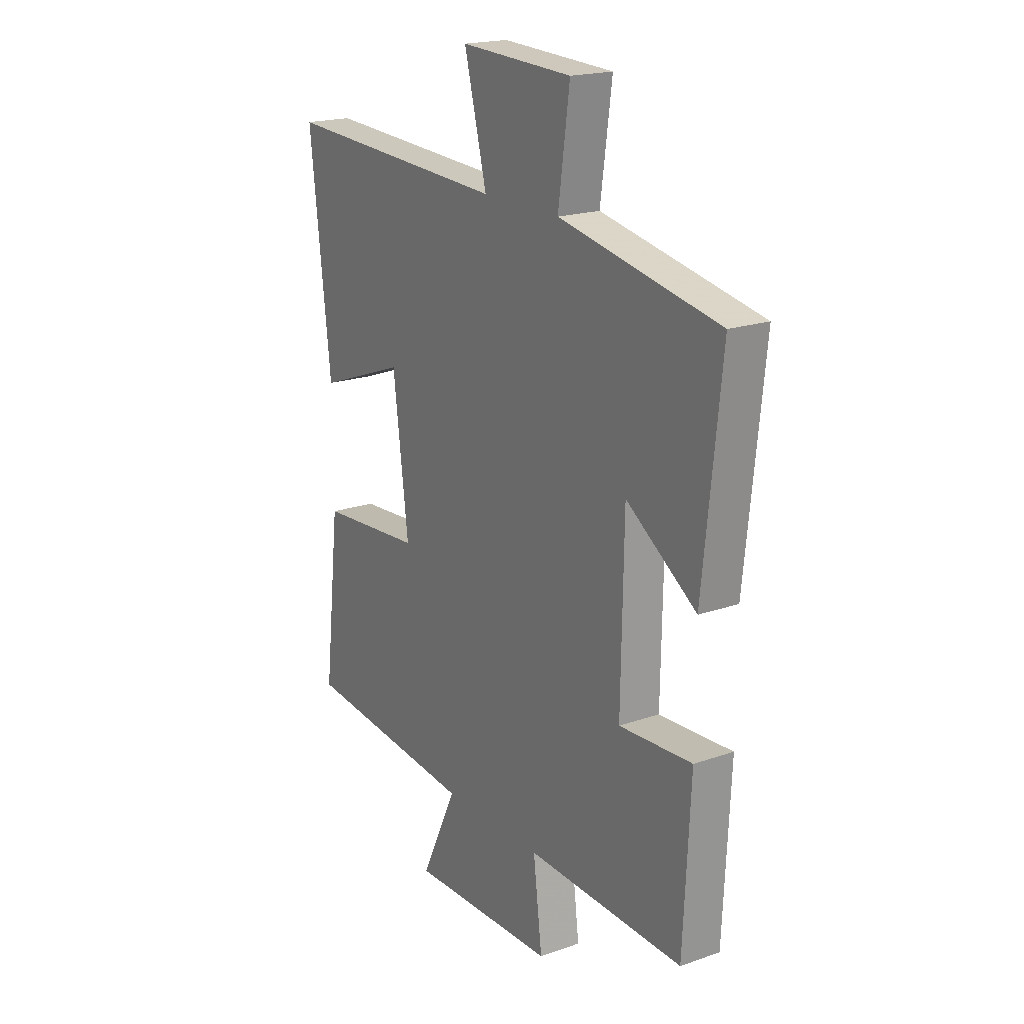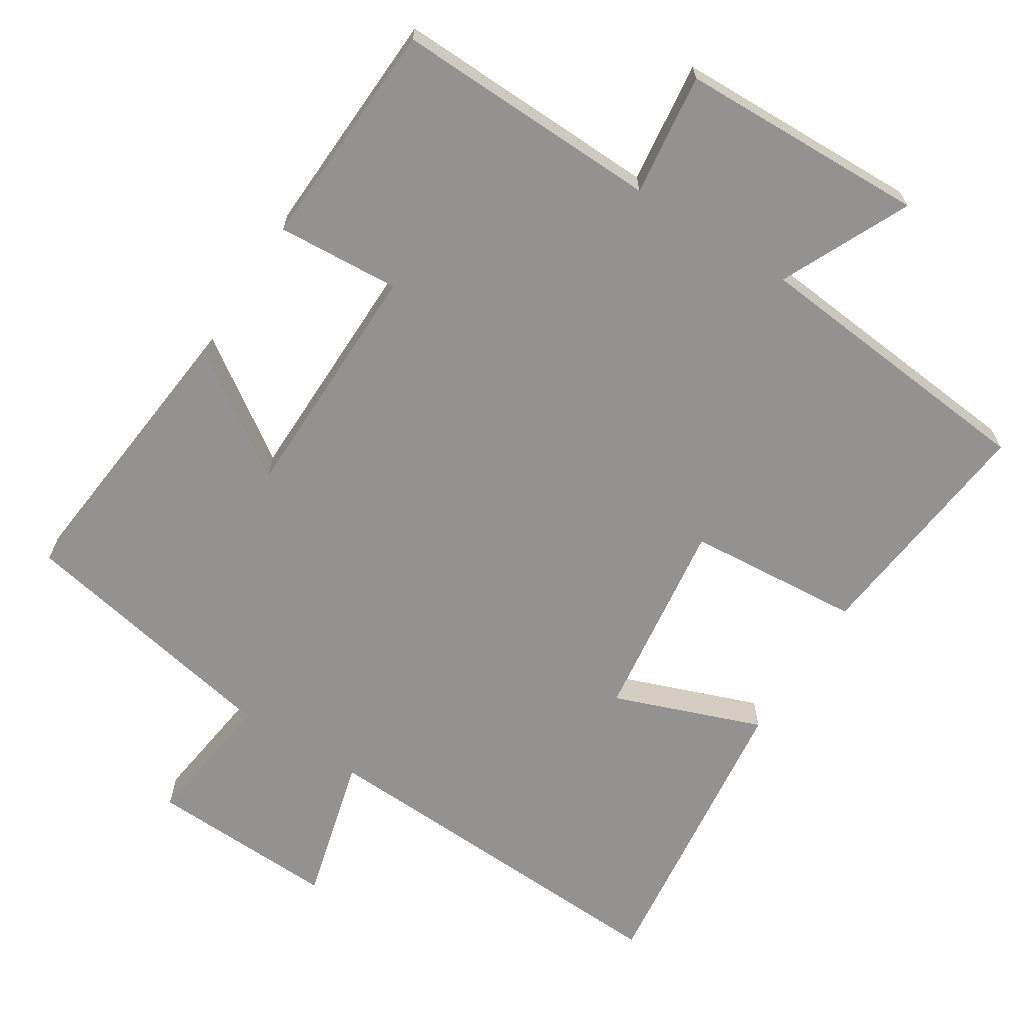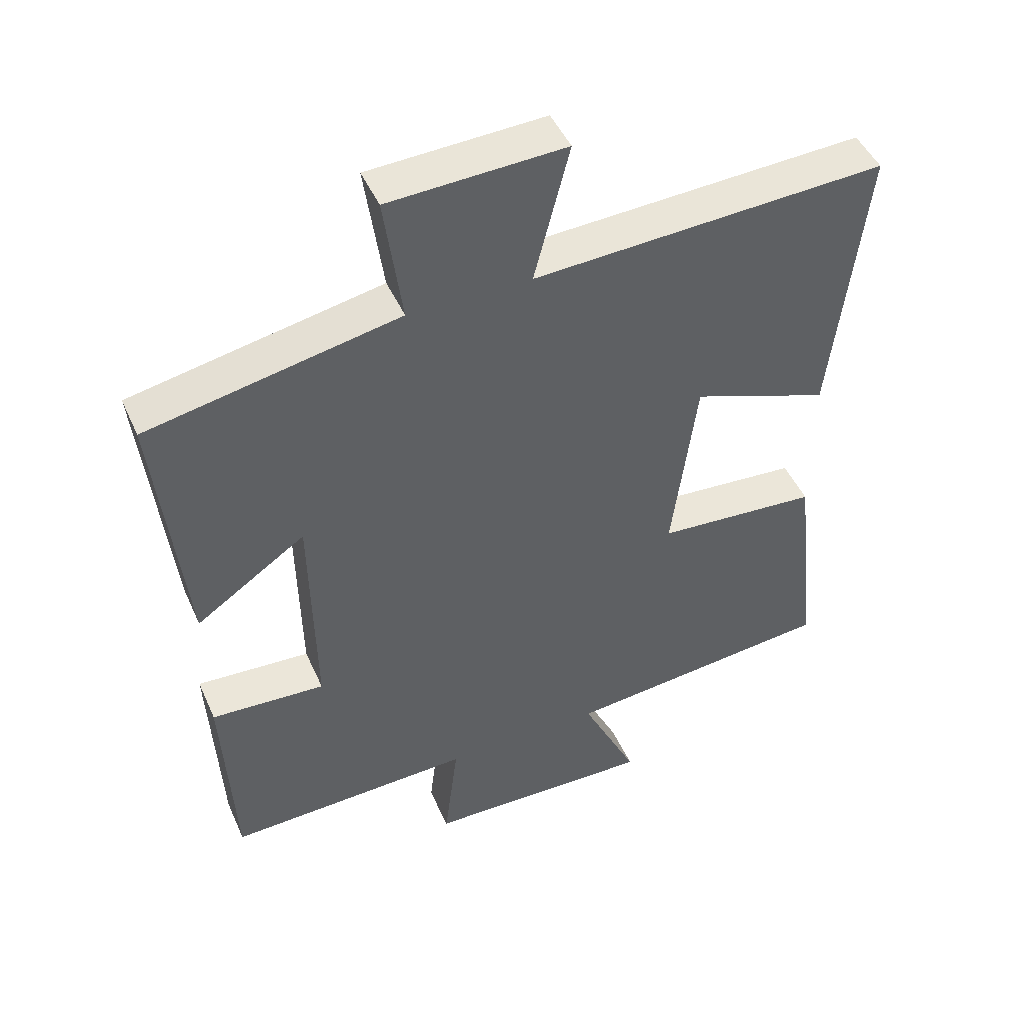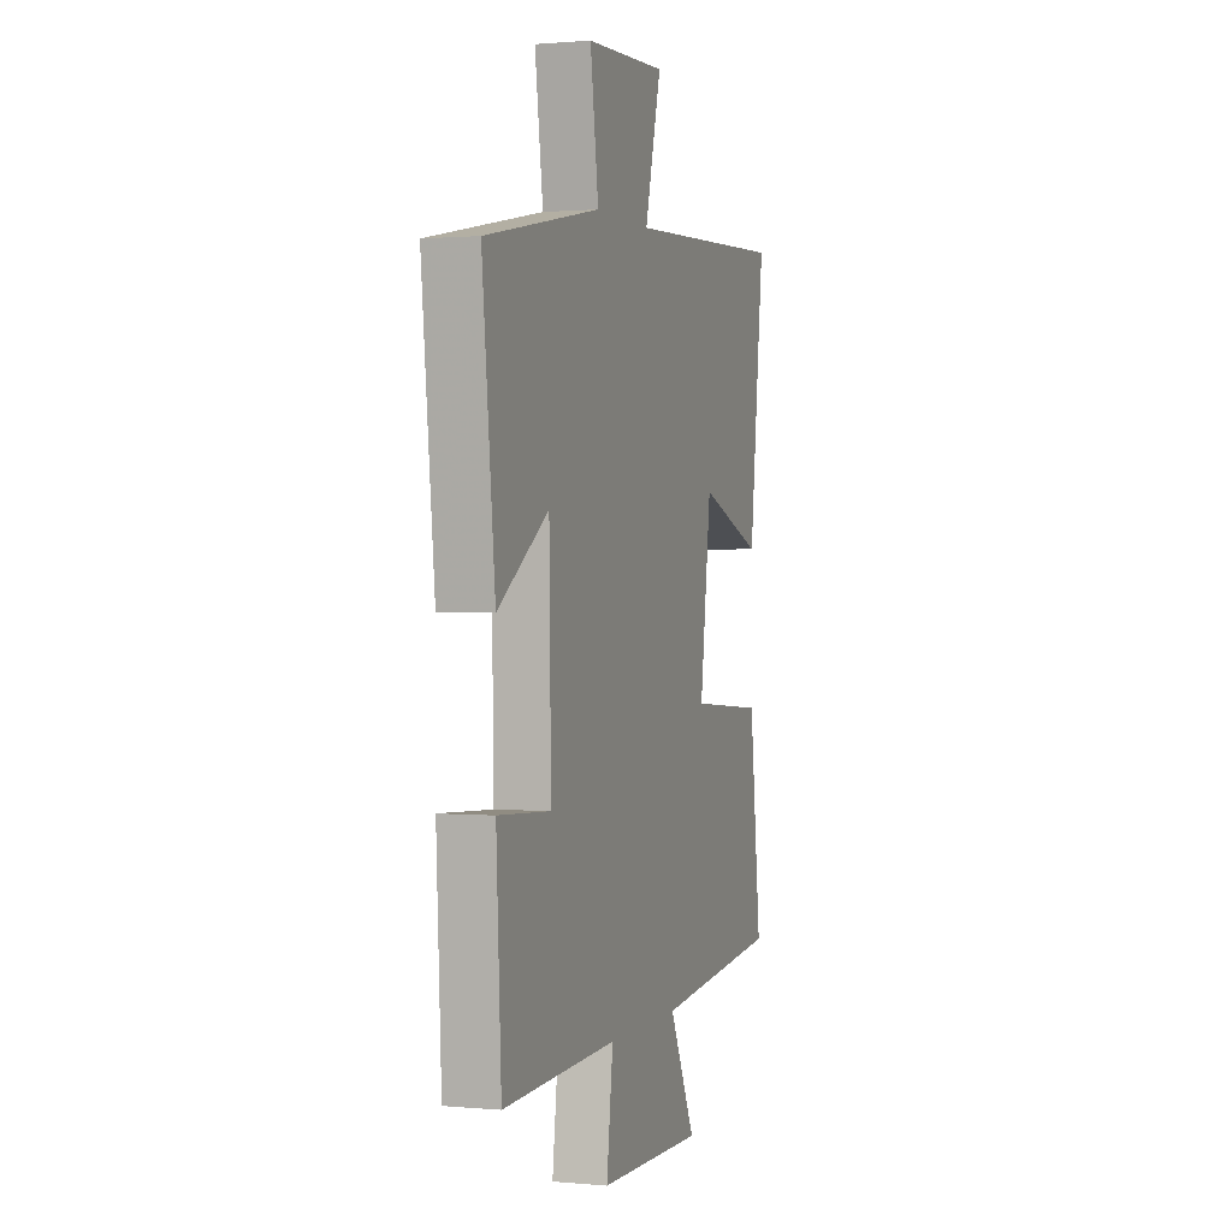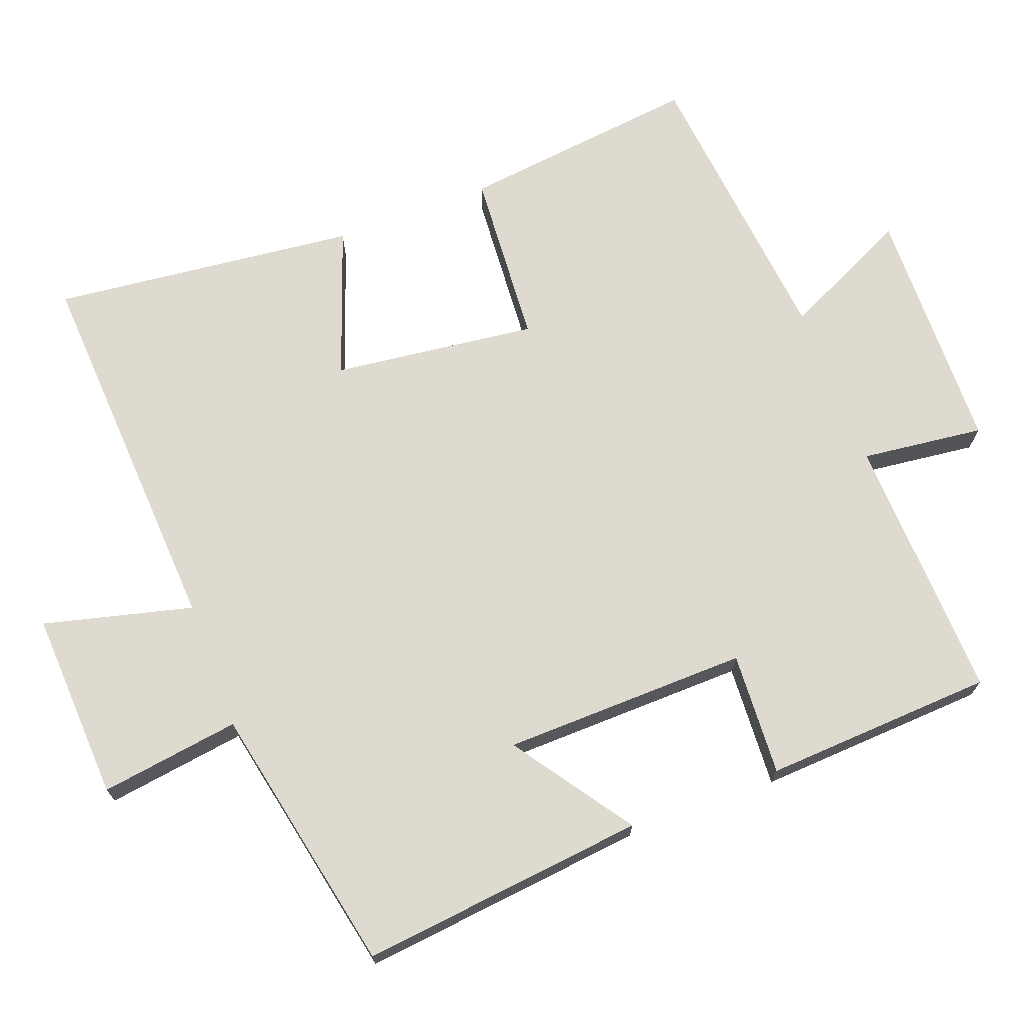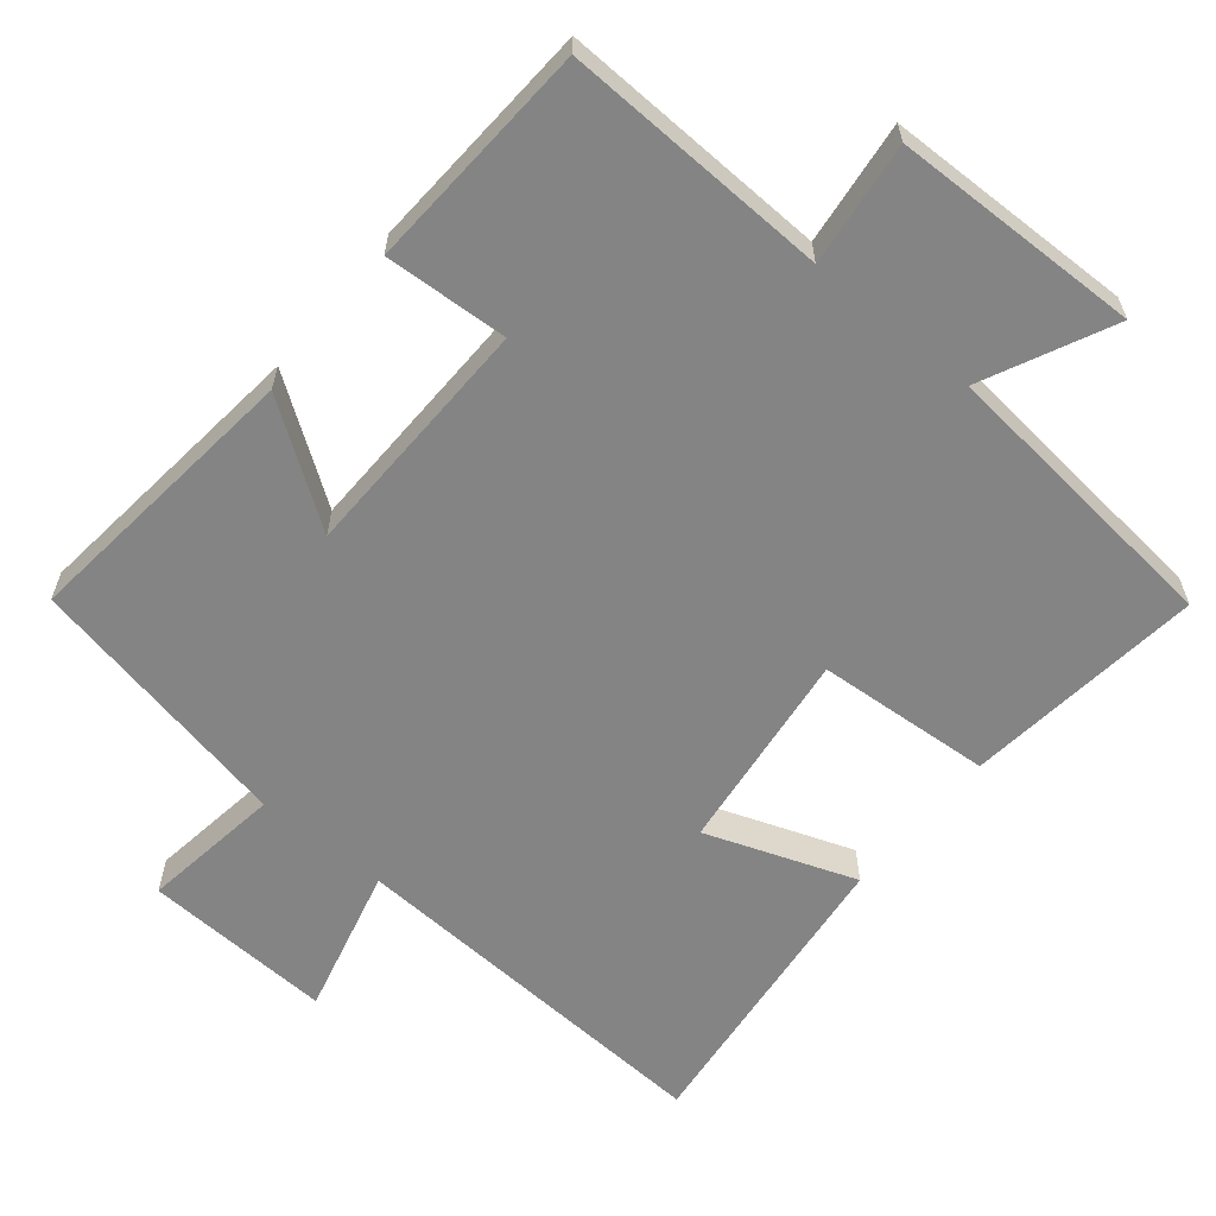
<metadata>
{"format":"obj","ext":"obj","renderer":"f3d","projection":"perspective","resolution":1024,"background":"white","views":[{"elev":19.5,"azim":56.9,"up":"+Z"},{"elev":-66.5,"azim":147.9,"up":"+Y"},{"elev":46.9,"azim":156.8,"up":"+Z"},{"elev":1.0,"azim":108.8,"up":"+Z"},{"elev":70.6,"azim":69.2,"up":"+Y"},{"elev":-61.3,"azim":140.4,"up":"+Y"}]}
</metadata>
<code>
v -0.538 0.07 -0.459
v -0.5 0.07 -0.125
v -0.256 0.07 -0.107
v -0.292 0.07 0.177
v -0.5 0.07 0.101
v -0.549 0.07 0.527
v -0.019 0.07 0.5
v -0.072 0.07 0.707
v 0.192 0.07 0.695
v 0.165 0.07 0.5
v 0.542 0.07 0.425
v 0.5 0.07 0.026
v 0.334 0.07 0.14
v 0.328 0.07 -0.202
v 0.5 0.07 -0.192
v 0.484 0.07 -0.513
v 0.112 0.07 -0.5
v 0.133 0.07 -0.671
v -0.213 0.07 -0.679
v -0.128 0.07 -0.5
v -0.538 0 -0.459
v -0.5 0 -0.125
v -0.256 0 -0.107
v -0.292 0 0.177
v -0.5 0 0.101
v -0.549 0 0.527
v -0.019 0 0.5
v -0.072 0 0.707
v 0.192 0 0.695
v 0.165 0 0.5
v 0.542 0 0.425
v 0.5 0 0.026
v 0.334 0 0.14
v 0.328 0 -0.202
v 0.5 0 -0.192
v 0.484 0 -0.513
v 0.112 0 -0.5
v 0.133 0 -0.671
v -0.213 0 -0.679
v -0.128 0 -0.5
f 17 18 19 20
f 1 2 3
f 20 1 3
f 17 20 3
f 14 15 16 17
f 17 3 4
f 14 17 4
f 13 14 4
f 10 11 12 13
f 10 13 4
f 7 8 9 10
f 7 10 4 5
f 5 6 7
f 40 39 38 37
f 23 22 21
f 23 21 40
f 23 40 37
f 37 36 35 34
f 24 23 37
f 24 37 34
f 24 34 33
f 33 32 31 30
f 24 33 30
f 30 29 28 27
f 25 24 30 27
f 27 26 25
f 1 21 22 2
f 2 22 23 3
f 3 23 24 4
f 4 24 25 5
f 5 25 26 6
f 6 26 27 7
f 7 27 28 8
f 8 28 29 9
f 9 29 30 10
f 10 30 31 11
f 11 31 32 12
f 12 32 33 13
f 13 33 34 14
f 14 34 35 15
f 15 35 36 16
f 16 36 37 17
f 17 37 38 18
f 18 38 39 19
f 19 39 40 20
f 20 40 21 1

</code>
